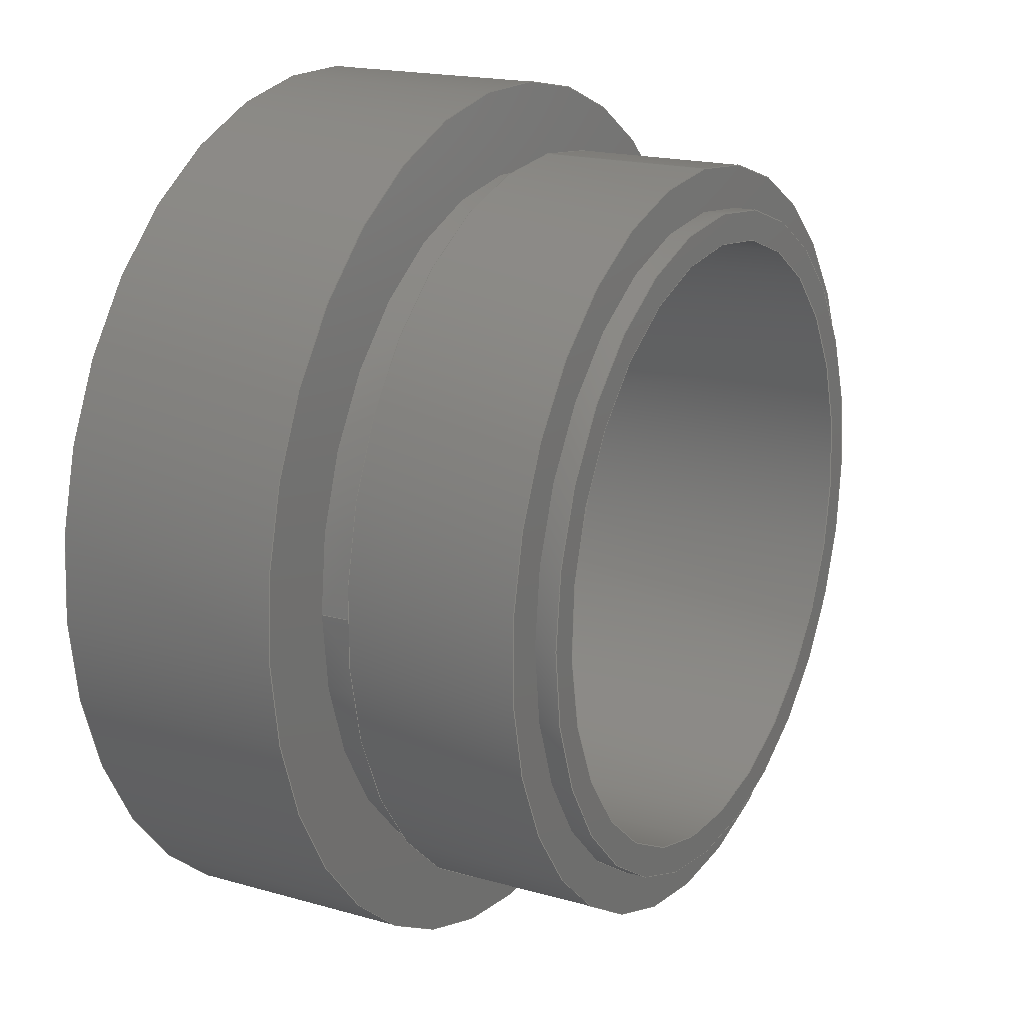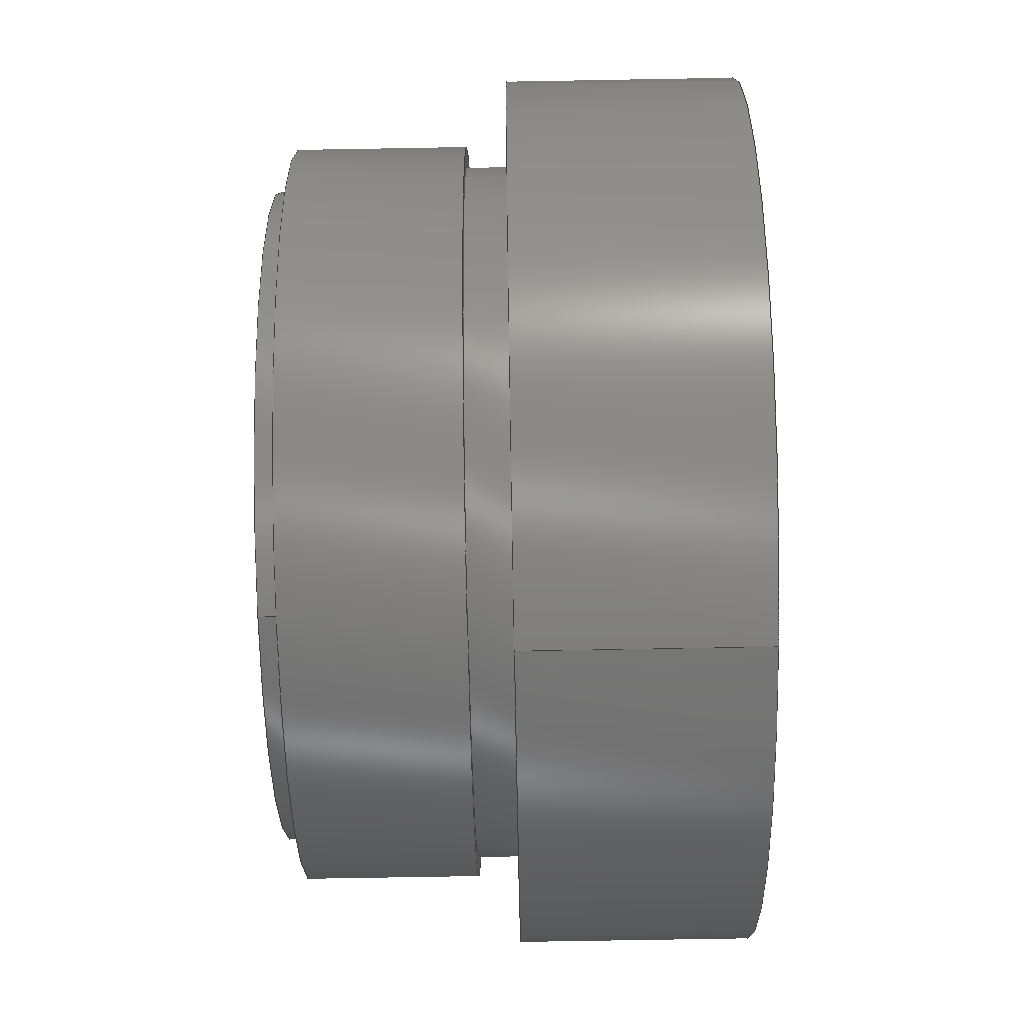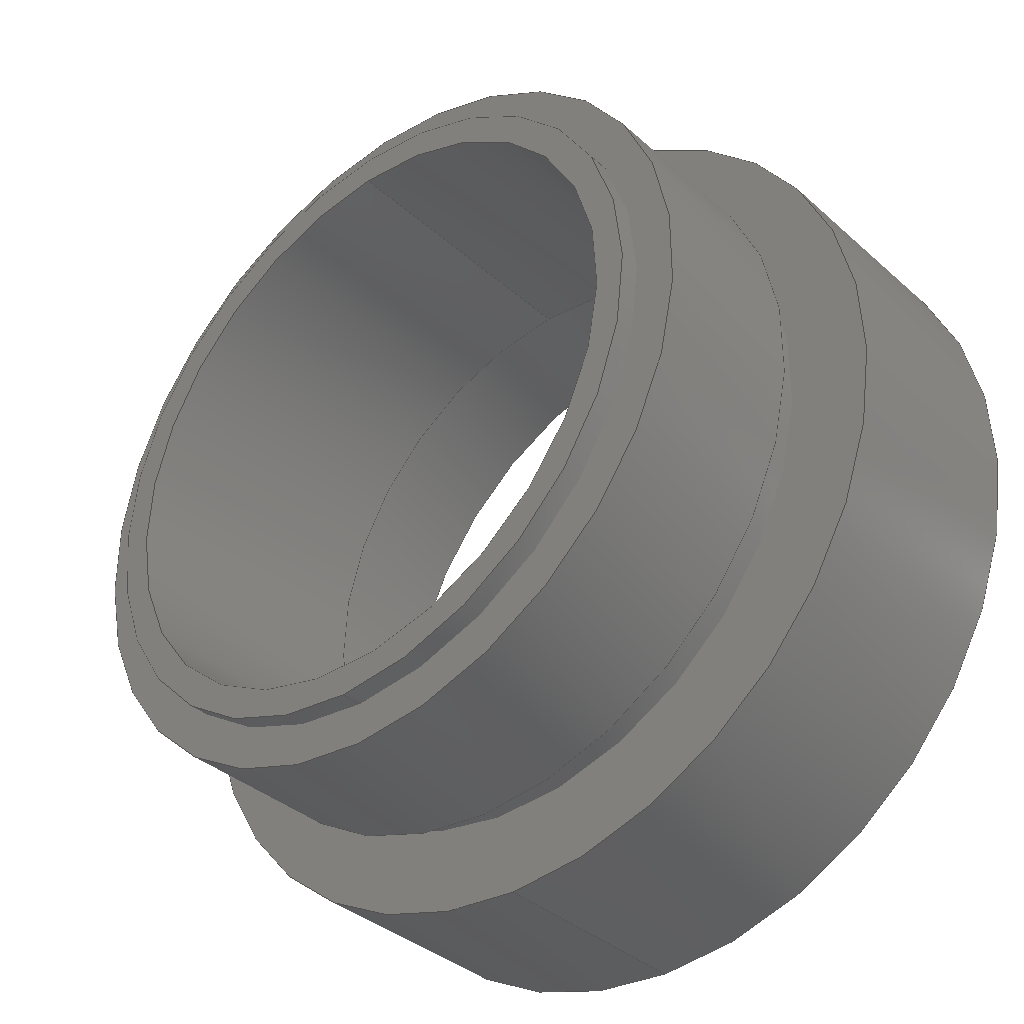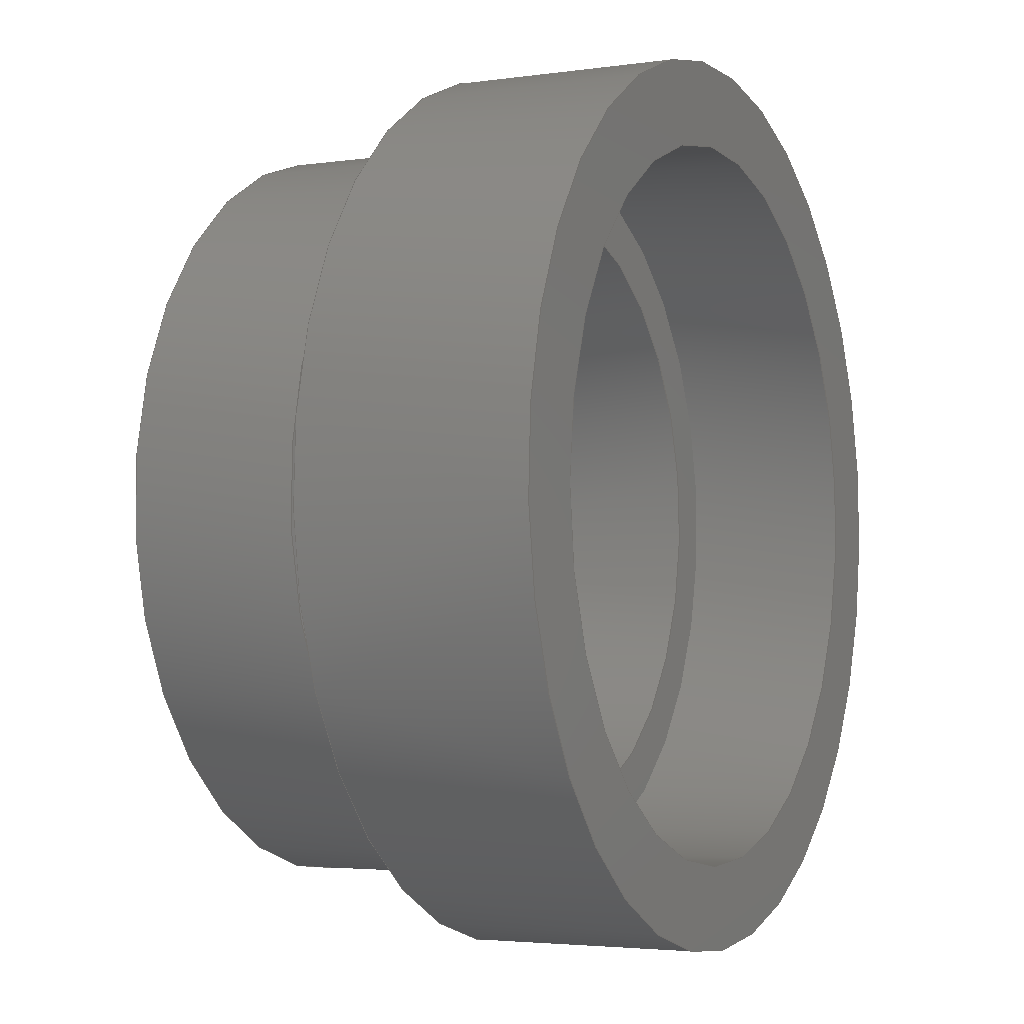
<metadata>
{"format":"step","ext":"step","renderer":"f3d","projection":"perspective","resolution":1024,"background":"white","views":[{"elev":18.0,"azim":119.2,"up":"+Z"},{"elev":-74.1,"azim":-89.0,"up":"+Z"},{"elev":-36.4,"azim":-139.0,"up":"+Z"},{"elev":-3.4,"azim":-63.9,"up":"+Z"}]}
</metadata>
<code>
ISO-10303-21;
DATA;
#1=MECHANICAL_DESIGN_GEOMETRIC_PRESENTATION_REPRESENTATION('',(#4),#296);
#2=SHAPE_REPRESENTATION_RELATIONSHIP('SRR','None',#303,#3);
#3=ADVANCED_BREP_SHAPE_REPRESENTATION('',(#5),#295);
#4=STYLED_ITEM('',(#313),#5);
#5=MANIFOLD_SOLID_BREP('Body1',#156);
#6=FACE_BOUND('',#32,.T.);
#7=FACE_BOUND('',#34,.T.);
#8=FACE_BOUND('',#37,.T.);
#9=FACE_BOUND('',#40,.T.);
#10=FACE_BOUND('',#43,.T.);
#11=FACE_BOUND('',#47,.T.);
#12=PLANE('',#173);
#13=PLANE('',#175);
#14=PLANE('',#180);
#15=PLANE('',#184);
#16=PLANE('',#189);
#17=PLANE('',#193);
#18=FACE_OUTER_BOUND('',#30,.T.);
#19=FACE_OUTER_BOUND('',#31,.T.);
#20=FACE_OUTER_BOUND('',#33,.T.);
#21=FACE_OUTER_BOUND('',#35,.T.);
#22=FACE_OUTER_BOUND('',#36,.T.);
#23=FACE_OUTER_BOUND('',#38,.T.);
#24=FACE_OUTER_BOUND('',#39,.T.);
#25=FACE_OUTER_BOUND('',#41,.T.);
#26=FACE_OUTER_BOUND('',#42,.T.);
#27=FACE_OUTER_BOUND('',#44,.T.);
#28=FACE_OUTER_BOUND('',#45,.T.);
#29=FACE_OUTER_BOUND('',#46,.T.);
#30=EDGE_LOOP('',(#102,#103,#104,#105));
#31=EDGE_LOOP('',(#106));
#32=EDGE_LOOP('',(#107));
#33=EDGE_LOOP('',(#108));
#34=EDGE_LOOP('',(#109));
#35=EDGE_LOOP('',(#110,#111,#112,#113));
#36=EDGE_LOOP('',(#114));
#37=EDGE_LOOP('',(#115));
#38=EDGE_LOOP('',(#116,#117,#118,#119));
#39=EDGE_LOOP('',(#120));
#40=EDGE_LOOP('',(#121));
#41=EDGE_LOOP('',(#122,#123,#124,#125));
#42=EDGE_LOOP('',(#126));
#43=EDGE_LOOP('',(#127));
#44=EDGE_LOOP('',(#128,#129,#130,#131));
#45=EDGE_LOOP('',(#132,#133,#134,#135));
#46=EDGE_LOOP('',(#136));
#47=EDGE_LOOP('',(#137));
#48=LINE('',#255,#54);
#49=LINE('',#267,#55);
#50=LINE('',#275,#56);
#51=LINE('',#283,#57);
#52=LINE('',#289,#58);
#53=LINE('',#291,#59);
#54=VECTOR('',#200,8.442);
#55=VECTOR('',#215,9);
#56=VECTOR('',#226,10.98);
#57=VECTOR('',#235,7.95);
#58=VECTOR('',#244,6.75);
#59=VECTOR('',#247,8.25);
#60=CIRCLE('',#171,8.442);
#61=CIRCLE('',#172,8.442);
#62=CIRCLE('',#174,8.942);
#63=CIRCLE('',#176,10.48);
#64=CIRCLE('',#178,8.518);
#65=CIRCLE('',#179,8.518);
#66=CIRCLE('',#181,7.25);
#67=CIRCLE('',#183,10.48);
#68=CIRCLE('',#185,7.95);
#69=CIRCLE('',#186,7.25);
#70=CIRCLE('',#188,7.95);
#71=CIRCLE('',#190,8.942);
#72=VERTEX_POINT('',#252);
#73=VERTEX_POINT('',#254);
#74=VERTEX_POINT('',#258);
#75=VERTEX_POINT('',#261);
#76=VERTEX_POINT('',#264);
#77=VERTEX_POINT('',#266);
#78=VERTEX_POINT('',#270);
#79=VERTEX_POINT('',#273);
#80=VERTEX_POINT('',#277);
#81=VERTEX_POINT('',#279);
#82=VERTEX_POINT('',#282);
#83=VERTEX_POINT('',#286);
#84=EDGE_CURVE('',#72,#72,#60,.T.);
#85=EDGE_CURVE('',#72,#73,#48,.T.);
#86=EDGE_CURVE('',#73,#73,#61,.T.);
#87=EDGE_CURVE('',#74,#74,#62,.T.);
#88=EDGE_CURVE('',#75,#75,#63,.T.);
#89=EDGE_CURVE('',#76,#76,#64,.F.);
#90=EDGE_CURVE('',#76,#77,#49,.T.);
#91=EDGE_CURVE('',#77,#77,#65,.T.);
#92=EDGE_CURVE('',#78,#78,#66,.T.);
#93=EDGE_CURVE('',#79,#79,#67,.T.);
#94=EDGE_CURVE('',#79,#75,#50,.T.);
#95=EDGE_CURVE('',#80,#80,#68,.T.);
#96=EDGE_CURVE('',#81,#81,#69,.T.);
#97=EDGE_CURVE('',#80,#82,#51,.T.);
#98=EDGE_CURVE('',#82,#82,#70,.T.);
#99=EDGE_CURVE('',#83,#83,#71,.T.);
#100=EDGE_CURVE('',#81,#78,#52,.T.);
#101=EDGE_CURVE('',#74,#83,#53,.T.);
#102=ORIENTED_EDGE('',*,*,#84,.T.);
#103=ORIENTED_EDGE('',*,*,#85,.T.);
#104=ORIENTED_EDGE('',*,*,#86,.T.);
#105=ORIENTED_EDGE('',*,*,#85,.F.);
#106=ORIENTED_EDGE('',*,*,#87,.F.);
#107=ORIENTED_EDGE('',*,*,#84,.F.);
#108=ORIENTED_EDGE('',*,*,#88,.F.);
#109=ORIENTED_EDGE('',*,*,#86,.F.);
#110=ORIENTED_EDGE('',*,*,#89,.F.);
#111=ORIENTED_EDGE('',*,*,#90,.T.);
#112=ORIENTED_EDGE('',*,*,#91,.T.);
#113=ORIENTED_EDGE('',*,*,#90,.F.);
#114=ORIENTED_EDGE('',*,*,#91,.F.);
#115=ORIENTED_EDGE('',*,*,#92,.F.);
#116=ORIENTED_EDGE('',*,*,#93,.F.);
#117=ORIENTED_EDGE('',*,*,#94,.T.);
#118=ORIENTED_EDGE('',*,*,#88,.T.);
#119=ORIENTED_EDGE('',*,*,#94,.F.);
#120=ORIENTED_EDGE('',*,*,#95,.F.);
#121=ORIENTED_EDGE('',*,*,#96,.F.);
#122=ORIENTED_EDGE('',*,*,#95,.T.);
#123=ORIENTED_EDGE('',*,*,#97,.T.);
#124=ORIENTED_EDGE('',*,*,#98,.T.);
#125=ORIENTED_EDGE('',*,*,#97,.F.);
#126=ORIENTED_EDGE('',*,*,#99,.F.);
#127=ORIENTED_EDGE('',*,*,#98,.F.);
#128=ORIENTED_EDGE('',*,*,#96,.T.);
#129=ORIENTED_EDGE('',*,*,#100,.T.);
#130=ORIENTED_EDGE('',*,*,#92,.T.);
#131=ORIENTED_EDGE('',*,*,#100,.F.);
#132=ORIENTED_EDGE('',*,*,#87,.T.);
#133=ORIENTED_EDGE('',*,*,#101,.T.);
#134=ORIENTED_EDGE('',*,*,#99,.T.);
#135=ORIENTED_EDGE('',*,*,#101,.F.);
#136=ORIENTED_EDGE('',*,*,#93,.T.);
#137=ORIENTED_EDGE('',*,*,#89,.T.);
#138=CYLINDRICAL_SURFACE('',#170,8.442);
#139=CYLINDRICAL_SURFACE('',#177,8.518);
#140=CYLINDRICAL_SURFACE('',#182,10.48);
#141=CYLINDRICAL_SURFACE('',#187,7.95);
#142=CYLINDRICAL_SURFACE('',#191,7.25);
#143=CYLINDRICAL_SURFACE('',#192,8.942);
#144=ADVANCED_FACE('',(#18),#138,.T.);
#145=ADVANCED_FACE('',(#19,#6),#12,.F.);
#146=ADVANCED_FACE('',(#20,#7),#13,.T.);
#147=ADVANCED_FACE('',(#21),#139,.F.);
#148=ADVANCED_FACE('',(#22,#8),#14,.T.);
#149=ADVANCED_FACE('',(#23),#140,.T.);
#150=ADVANCED_FACE('',(#24,#9),#15,.T.);
#151=ADVANCED_FACE('',(#25),#141,.T.);
#152=ADVANCED_FACE('',(#26,#10),#16,.T.);
#153=ADVANCED_FACE('',(#27),#142,.F.);
#154=ADVANCED_FACE('',(#28),#143,.T.);
#155=ADVANCED_FACE('',(#29,#11),#17,.F.);
#156=CLOSED_SHELL('',(#144,#145,#146,#147,#148,#149,#150,#151,#152,#153,
#154,#155));
#157=DERIVED_UNIT_ELEMENT(#159,1);
#158=DERIVED_UNIT_ELEMENT(#298,-3);
#159=(
MASS_UNIT()
NAMED_UNIT(*)
SI_UNIT(.KILO.,.GRAM.)
);
#160=DERIVED_UNIT((#157,#158));
#161=MEASURE_REPRESENTATION_ITEM('density measure',
POSITIVE_RATIO_MEASURE(7850),#160);
#162=PROPERTY_DEFINITION_REPRESENTATION(#167,#164);
#163=PROPERTY_DEFINITION_REPRESENTATION(#168,#165);
#164=REPRESENTATION('material name',(#166),#295);
#165=REPRESENTATION('density',(#161),#295);
#166=DESCRIPTIVE_REPRESENTATION_ITEM('Steel','Steel');
#167=PROPERTY_DEFINITION('material property','material name',#305);
#168=PROPERTY_DEFINITION('material property','density of part',#305);
#169=AXIS2_PLACEMENT_3D('placement',#250,#194,#195);
#170=AXIS2_PLACEMENT_3D('',#251,#196,#197);
#171=AXIS2_PLACEMENT_3D('',#253,#198,#199);
#172=AXIS2_PLACEMENT_3D('',#256,#201,#202);
#173=AXIS2_PLACEMENT_3D('',#257,#203,#204);
#174=AXIS2_PLACEMENT_3D('',#259,#205,#206);
#175=AXIS2_PLACEMENT_3D('',#260,#207,#208);
#176=AXIS2_PLACEMENT_3D('',#262,#209,#210);
#177=AXIS2_PLACEMENT_3D('',#263,#211,#212);
#178=AXIS2_PLACEMENT_3D('',#265,#213,#214);
#179=AXIS2_PLACEMENT_3D('',#268,#216,#217);
#180=AXIS2_PLACEMENT_3D('',#269,#218,#219);
#181=AXIS2_PLACEMENT_3D('',#271,#220,#221);
#182=AXIS2_PLACEMENT_3D('',#272,#222,#223);
#183=AXIS2_PLACEMENT_3D('',#274,#224,#225);
#184=AXIS2_PLACEMENT_3D('',#276,#227,#228);
#185=AXIS2_PLACEMENT_3D('',#278,#229,#230);
#186=AXIS2_PLACEMENT_3D('',#280,#231,#232);
#187=AXIS2_PLACEMENT_3D('',#281,#233,#234);
#188=AXIS2_PLACEMENT_3D('',#284,#236,#237);
#189=AXIS2_PLACEMENT_3D('',#285,#238,#239);
#190=AXIS2_PLACEMENT_3D('',#287,#240,#241);
#191=AXIS2_PLACEMENT_3D('',#288,#242,#243);
#192=AXIS2_PLACEMENT_3D('',#290,#245,#246);
#193=AXIS2_PLACEMENT_3D('',#292,#248,#249);
#194=DIRECTION('axis',(0,0,1));
#195=DIRECTION('refdir',(1,0,0));
#196=DIRECTION('center_axis',(0,-1,-1.225e-16));
#197=DIRECTION('ref_axis',(-1,0,3.673e-48));
#198=DIRECTION('center_axis',(3e-32,-1,-1.225e-16));
#199=DIRECTION('ref_axis',(-1,-3e-32,0));
#200=DIRECTION('',(0,-1,-1.225e-16));
#201=DIRECTION('center_axis',(-3e-32,1,1.225e-16));
#202=DIRECTION('ref_axis',(-1,-3e-32,0));
#203=DIRECTION('center_axis',(-3e-32,1,1.225e-16));
#204=DIRECTION('ref_axis',(-1,-3e-32,0));
#205=DIRECTION('center_axis',(-3e-32,1,1.225e-16));
#206=DIRECTION('ref_axis',(0,0,-1));
#207=DIRECTION('center_axis',(-3e-32,1,1.225e-16));
#208=DIRECTION('ref_axis',(-1,-3e-32,0));
#209=DIRECTION('center_axis',(3e-32,-1,-1.225e-16));
#210=DIRECTION('ref_axis',(-2.449e-16,0,1));
#211=DIRECTION('center_axis',(0,1,0));
#212=DIRECTION('ref_axis',(1,0,0));
#213=DIRECTION('center_axis',(0,-1,0));
#214=DIRECTION('ref_axis',(1,0,0));
#215=DIRECTION('',(0,1,0));
#216=DIRECTION('center_axis',(0,1,0));
#217=DIRECTION('ref_axis',(1,0,0));
#218=DIRECTION('center_axis',(0,-1,0));
#219=DIRECTION('ref_axis',(1,0,0));
#220=DIRECTION('center_axis',(0,-1,0));
#221=DIRECTION('ref_axis',(0,0,-1));
#222=DIRECTION('center_axis',(3e-32,-1,0));
#223=DIRECTION('ref_axis',(-2.449e-16,0,1));
#224=DIRECTION('center_axis',(0,-1,0));
#225=DIRECTION('ref_axis',(-2.449e-16,0,1));
#226=DIRECTION('',(-3e-32,1,0));
#227=DIRECTION('center_axis',(0,1,0));
#228=DIRECTION('ref_axis',(0,0,1));
#229=DIRECTION('center_axis',(0,-1,0));
#230=DIRECTION('ref_axis',(-2.449e-16,0,1));
#231=DIRECTION('center_axis',(0,1,0));
#232=DIRECTION('ref_axis',(0,0,-1));
#233=DIRECTION('center_axis',(0,-1,0));
#234=DIRECTION('ref_axis',(-2.449e-16,0,1));
#235=DIRECTION('',(0,-1,0));
#236=DIRECTION('center_axis',(0,1,0));
#237=DIRECTION('ref_axis',(-2.449e-16,0,1));
#238=DIRECTION('center_axis',(0,1,0));
#239=DIRECTION('ref_axis',(-2.449e-16,0,1));
#240=DIRECTION('center_axis',(0,-1,0));
#241=DIRECTION('ref_axis',(0,0,-1));
#242=DIRECTION('center_axis',(0,-1,0));
#243=DIRECTION('ref_axis',(0,0,-1));
#244=DIRECTION('',(0,-1,0));
#245=DIRECTION('center_axis',(0,-1,0));
#246=DIRECTION('ref_axis',(0,0,-1));
#247=DIRECTION('',(0,1,0));
#248=DIRECTION('center_axis',(0,1,0));
#249=DIRECTION('ref_axis',(0,0,1));
#250=CARTESIAN_POINT('',(0,0,0));
#251=CARTESIAN_POINT('Origin',(2.325e-31,7.75,-9.491e-16));
#252=CARTESIAN_POINT('',(8.442,7.75,-1.983e-15));
#253=CARTESIAN_POINT('Origin',(2.325e-31,7.75,-9.491e-16));
#254=CARTESIAN_POINT('',(8.442,6.75,-2.105e-15));
#255=CARTESIAN_POINT('',(8.442,7.75,8.475e-17));
#256=CARTESIAN_POINT('Origin',(2.325e-31,6.75,-1.072e-15));
#257=CARTESIAN_POINT('Origin',(-8.156e-63,7.75,-1.11e-15));
#258=CARTESIAN_POINT('',(1.095e-15,7.75,8.942));
#259=CARTESIAN_POINT('Origin',(0,7.75,-1.11e-15));
#260=CARTESIAN_POINT('Origin',(-8.156e-63,6.75,-1.233e-15));
#261=CARTESIAN_POINT('',(3.852e-15,6.75,-10.48));
#262=CARTESIAN_POINT('Origin',(-1.035e-31,6.75,-5.551e-15));
#263=CARTESIAN_POINT('Origin',(5.999e-32,1.3,-5.551e-15));
#264=CARTESIAN_POINT('',(-8.518,1.3,-6.594e-15));
#265=CARTESIAN_POINT('Origin',(5.999e-32,1.3,-5.551e-15));
#266=CARTESIAN_POINT('',(-8.518,5.3,-4.508e-15));
#267=CARTESIAN_POINT('',(-8.518,1.3,-4.508e-15));
#268=CARTESIAN_POINT('Origin',(5.999e-32,5.3,-5.551e-15));
#269=CARTESIAN_POINT('Origin',(0,5.3,-5.551e-15));
#270=CARTESIAN_POINT('',(-8.879e-16,5.3,7.25));
#271=CARTESIAN_POINT('Origin',(0,5.3,-1.11e-15));
#272=CARTESIAN_POINT('Origin',(0,3.3,-5.551e-15));
#273=CARTESIAN_POINT('',(3.852e-15,1.3,-10.48));
#274=CARTESIAN_POINT('Origin',(5.999e-32,1.3,-5.551e-15));
#275=CARTESIAN_POINT('',(3.852e-15,3.3,-10.48));
#276=CARTESIAN_POINT('Origin',(0,12.3,-1.11e-15));
#277=CARTESIAN_POINT('',(2.22e-15,12.3,-7.95));
#278=CARTESIAN_POINT('Origin',(0,12.3,-1.11e-15));
#279=CARTESIAN_POINT('',(-8.879e-16,12.3,7.25));
#280=CARTESIAN_POINT('Origin',(0,12.3,-1.11e-15));
#281=CARTESIAN_POINT('Origin',(0,12.8,-1.11e-15));
#282=CARTESIAN_POINT('',(2.22e-15,11.8,-7.95));
#283=CARTESIAN_POINT('',(2.921e-15,12.8,-7.95));
#284=CARTESIAN_POINT('Origin',(0,11.8,-1.11e-15));
#285=CARTESIAN_POINT('Origin',(0,11.8,-1.11e-15));
#286=CARTESIAN_POINT('',(-1.095e-15,11.8,8.942));
#287=CARTESIAN_POINT('Origin',(0,11.8,-1.11e-15));
#288=CARTESIAN_POINT('Origin',(0,12.8,-1.11e-15));
#289=CARTESIAN_POINT('',(-8.879e-16,12.8,7.25));
#290=CARTESIAN_POINT('Origin',(0,12.8,-1.11e-15));
#291=CARTESIAN_POINT('',(-1.095e-15,12.8,8.942));
#292=CARTESIAN_POINT('Origin',(0,1.3,-1.11e-15));
#293=UNCERTAINTY_MEASURE_WITH_UNIT(LENGTH_MEASURE(0.01),#297,
'DISTANCE_ACCURACY_VALUE',
'Maximum model space distance between geometric entities at asserted c
onnectivities');
#294=UNCERTAINTY_MEASURE_WITH_UNIT(LENGTH_MEASURE(0.01),#297,
'DISTANCE_ACCURACY_VALUE',
'Maximum model space distance between geometric entities at asserted c
onnectivities');
#295=(
GEOMETRIC_REPRESENTATION_CONTEXT(3)
GLOBAL_UNCERTAINTY_ASSIGNED_CONTEXT((#293))
GLOBAL_UNIT_ASSIGNED_CONTEXT((#297,#299,#300))
REPRESENTATION_CONTEXT('','3D')
);
#296=(
GEOMETRIC_REPRESENTATION_CONTEXT(3)
GLOBAL_UNCERTAINTY_ASSIGNED_CONTEXT((#294))
GLOBAL_UNIT_ASSIGNED_CONTEXT((#297,#299,#300))
REPRESENTATION_CONTEXT('','3D')
);
#297=(
LENGTH_UNIT()
NAMED_UNIT(*)
SI_UNIT(.MILLI.,.METRE.)
);
#298=(
LENGTH_UNIT()
NAMED_UNIT(*)
SI_UNIT($,.METRE.)
);
#299=(
NAMED_UNIT(*)
PLANE_ANGLE_UNIT()
SI_UNIT($,.RADIAN.)
);
#300=(
NAMED_UNIT(*)
SI_UNIT($,.STERADIAN.)
SOLID_ANGLE_UNIT()
);
#301=SHAPE_DEFINITION_REPRESENTATION(#302,#303);
#302=PRODUCT_DEFINITION_SHAPE('',$,#305);
#303=SHAPE_REPRESENTATION('',(#169),#295);
#304=PRODUCT_DEFINITION_CONTEXT('part definition',#309,'design');
#305=PRODUCT_DEFINITION('Updated Media Cap','Updated Media Cap',#306,#304);
#306=PRODUCT_DEFINITION_FORMATION('',$,#311);
#307=PRODUCT_RELATED_PRODUCT_CATEGORY('Updated Media Cap',
'Updated Media Cap',(#311));
#308=APPLICATION_PROTOCOL_DEFINITION('international standard',
'automotive_design',2009,#309);
#309=APPLICATION_CONTEXT(
'Core Data for Automotive Mechanical Design Process');
#310=PRODUCT_CONTEXT('part definition',#309,'mechanical');
#311=PRODUCT('Updated Media Cap','Updated Media Cap',$,(#310));
#312=PRESENTATION_STYLE_ASSIGNMENT((#314));
#313=PRESENTATION_STYLE_ASSIGNMENT((#315));
#314=SURFACE_STYLE_USAGE(.BOTH.,#316);
#315=SURFACE_STYLE_USAGE(.BOTH.,#317);
#316=SURFACE_SIDE_STYLE('',(#318));
#317=SURFACE_SIDE_STYLE('',(#319));
#318=SURFACE_STYLE_FILL_AREA(#320);
#319=SURFACE_STYLE_FILL_AREA(#321);
#320=FILL_AREA_STYLE('Steel - Satin',(#322));
#321=FILL_AREA_STYLE('Opaque(202,209,238)',(#323));
#322=FILL_AREA_STYLE_COLOUR('Steel - Satin',#324);
#323=FILL_AREA_STYLE_COLOUR('Opaque(202,209,238)',#325);
#324=COLOUR_RGB('Steel - Satin',0.6275,0.6275,0.6275);
#325=COLOUR_RGB('Opaque(202,209,238)',0.7922,0.8196,
0.9333);
ENDSEC;
END-ISO-10303-21;

</code>
